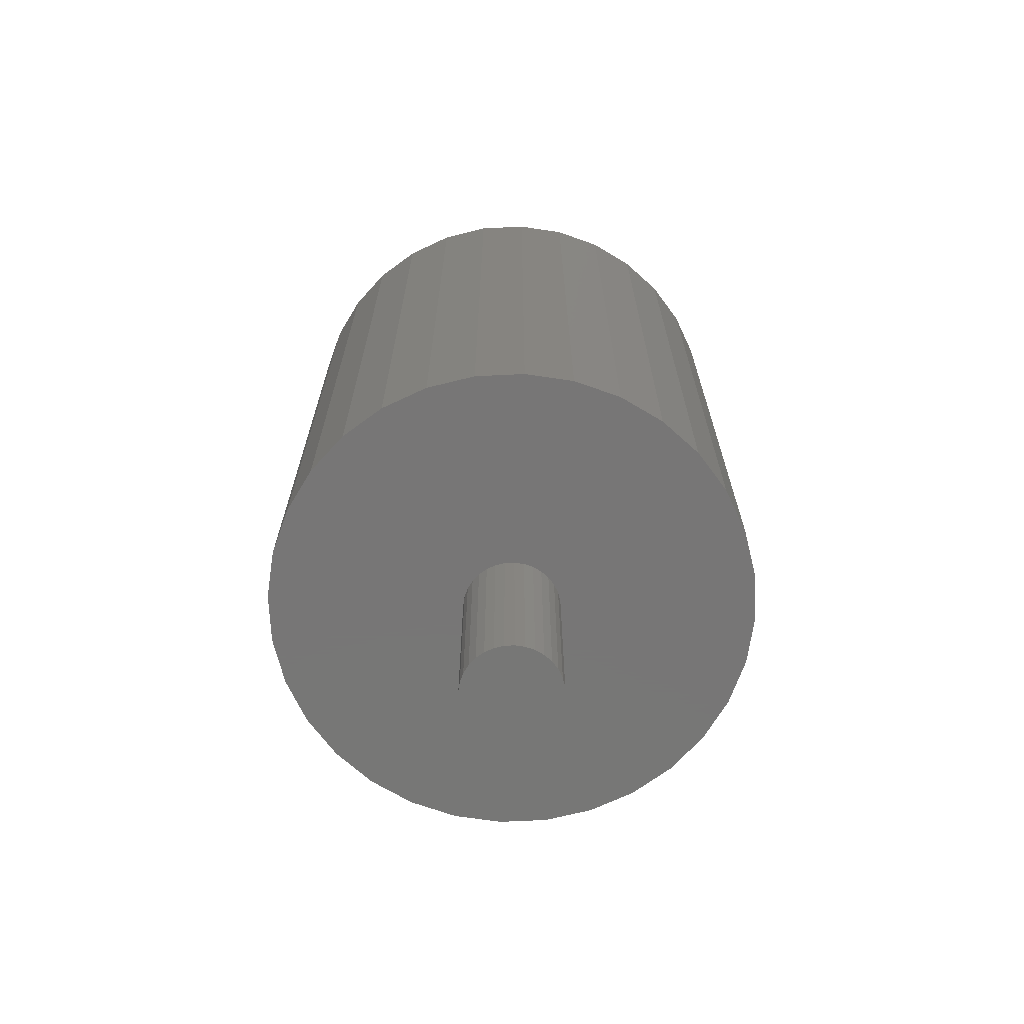
<metadata>
{"format":"stl","ext":"stl","renderer":"f3d","projection":"perspective","resolution":1024,"background":"white","views":[{"elev":-69.1,"azim":25.8,"up":"+Z"}]}
</metadata>
<code>
# stl→obj: 384 verts, 764 faces
v 0.01382 0.1548 0.001234
v -0.01665 0.1545 0.001234
v -0.04647 0.1483 0.001234
v 0.04376 0.1491 0.001234
v 0.07201 0.1377 0.001234
v 0.04647 -0.1483 0.001234
v -0.04376 -0.1491 0.001234
v -0.01382 -0.1548 0.001234
v 0.01665 -0.1545 0.001234
v 0.07452 -0.1364 0.001234
v 0.09969 -0.1192 0.001234
v -0.0975 -0.121 0.001234
v -0.07201 -0.1377 0.001234
v -0.1192 -0.09969 0.001234
v 0.121 -0.0975 0.001234
v -0.1364 -0.07452 0.001234
v 0.1377 -0.07201 0.001234
v -0.1483 -0.04647 0.001234
v 0.1491 -0.04376 0.001234
v -0.1545 -0.01665 0.001234
v 0.1548 -0.01382 0.001234
v -0.1548 0.01382 0.001234
v 0.1545 0.01665 0.001234
v -0.1491 0.04376 0.001234
v 0.1483 0.04647 0.001234
v -0.1377 0.07201 0.001234
v 0.1364 0.07452 0.001234
v -0.121 0.0975 0.001234
v 0.1192 0.09969 0.001234
v -0.09969 0.1192 0.001234
v 0.0975 0.121 0.001234
v -0.07452 0.1364 0.001234
v -0.04971 0.01459 0.05304
v -0.1548 0.01382 0.05304
v -0.04591 0.024 0.05304
v -0.0516 0.004607 0.05304
v -0.05151 -0.005549 0.05304
v -0.1545 -0.01665 0.05304
v -0.04944 -0.01549 0.05304
v -0.04547 -0.02484 0.05304
v -0.1483 -0.04647 0.05304
v -0.03975 -0.03323 0.05304
v -0.0325 -0.04035 0.05304
v -0.024 -0.04591 0.05304
v -0.01459 -0.04971 0.05304
v -0.1364 -0.07452 0.05304
v 0.024 0.04591 0.05304
v 0.01459 0.04971 0.05304
v 0.1364 0.07452 0.05304
v 0.1545 0.01665 0.05304
v 0.04944 0.01549 0.05304
v 0.04547 0.02484 0.05304
v 0.05151 0.005549 0.05304
v 0.0516 -0.004607 0.05304
v 0.1548 -0.01382 0.05304
v 0.04971 -0.01459 0.05304
v 0.04591 -0.024 0.05304
v 0.1491 -0.04376 0.05304
v 0.04035 -0.0325 0.05304
v 0.03323 -0.03975 0.05304
v 0.02484 -0.04547 0.05304
v 0.1377 -0.07201 0.05304
v 0.01549 -0.04944 0.05304
v 0.005549 -0.05151 0.05304
v 0.121 -0.0975 0.05304
v 0.09969 -0.1192 0.05304
v 0.07452 -0.1364 0.05304
v 0.04647 -0.1483 0.05304
v 0.01665 -0.1545 0.05304
v -0.004607 -0.0516 0.05304
v -0.005549 0.05151 0.05304
v -0.1377 0.07201 0.05304
v -0.121 0.0975 0.05304
v -0.09969 0.1192 0.05304
v -0.07452 0.1364 0.05304
v -0.04647 0.1483 0.05304
v -0.01665 0.1545 0.05304
v 0.01382 0.1548 0.05304
v 0.004607 0.0516 0.05304
v -0.01549 0.04944 0.05304
v -0.02484 0.04547 0.05304
v -0.1491 0.04376 0.05304
v -0.03323 0.03975 0.05304
v -0.04035 0.0325 0.05304
v -0.01382 -0.1548 0.05304
v -0.04376 -0.1491 0.05304
v -0.07201 -0.1377 0.05304
v -0.0975 -0.121 0.05304
v -0.1192 -0.09969 0.05304
v 0.04376 0.1491 0.05304
v 0.07201 0.1377 0.05304
v 0.0975 0.121 0.05304
v 0.1192 0.09969 0.05304
v 0.1483 0.04647 0.05304
v 0.03975 0.03323 0.05304
v 0.0325 0.04035 0.05304
v -0.04591 0.024 0.7266
v -0.1548 0.01382 0.7266
v -0.04971 0.01459 0.7266
v -0.0516 0.004607 0.7266
v -0.05151 -0.005549 0.7266
v -0.1545 -0.01665 0.7266
v -0.04944 -0.01549 0.7266
v -0.04547 -0.02484 0.7266
v -0.1483 -0.04647 0.7266
v -0.03975 -0.03323 0.7266
v -0.0325 -0.04035 0.7266
v -0.024 -0.04591 0.7266
v -0.01459 -0.04971 0.7266
v -0.1364 -0.07452 0.7266
v 0.1364 0.07452 0.7266
v 0.01459 0.04971 0.7266
v 0.024 0.04591 0.7266
v 0.04547 0.02484 0.7266
v 0.04944 0.01549 0.7266
v 0.1545 0.01665 0.7266
v 0.05151 0.005549 0.7266
v 0.0516 -0.004607 0.7266
v 0.1548 -0.01382 0.7266
v 0.04971 -0.01459 0.7266
v 0.04591 -0.024 0.7266
v 0.1491 -0.04376 0.7266
v 0.04035 -0.0325 0.7266
v 0.03323 -0.03975 0.7266
v 0.02484 -0.04547 0.7266
v 0.01549 -0.04944 0.7266
v 0.1377 -0.07201 0.7266
v 0.005549 -0.05151 0.7266
v -0.004607 -0.0516 0.7266
v 0.01665 -0.1545 0.7266
v 0.04647 -0.1483 0.7266
v 0.07452 -0.1364 0.7266
v 0.09969 -0.1192 0.7266
v 0.121 -0.0975 0.7266
v -0.005549 0.05151 0.7266
v 0.004607 0.0516 0.7266
v 0.01382 0.1548 0.7266
v -0.01665 0.1545 0.7266
v -0.04647 0.1483 0.7266
v -0.07452 0.1364 0.7266
v -0.09969 0.1192 0.7266
v -0.121 0.0975 0.7266
v -0.1377 0.07201 0.7266
v -0.1491 0.04376 0.7266
v -0.02484 0.04547 0.7266
v -0.01549 0.04944 0.7266
v -0.04035 0.0325 0.7266
v -0.03323 0.03975 0.7266
v -0.1192 -0.09969 0.7266
v -0.0975 -0.121 0.7266
v -0.07201 -0.1377 0.7266
v -0.04376 -0.1491 0.7266
v -0.01382 -0.1548 0.7266
v 0.1192 0.09969 0.7266
v 0.0975 0.121 0.7266
v 0.07201 0.1377 0.7266
v 0.04376 0.1491 0.7266
v 0.1483 0.04647 0.7266
v 0.0325 0.04035 0.7266
v 0.03975 0.03323 0.7266
v 0.04647 -0.1483 0.6748
v 0.0111 -0.103 0.6748
v 0.07452 -0.1364 0.6748
v 0.09969 -0.1192 0.6748
v 0.121 -0.0975 0.6748
v 0.03098 -0.09888 0.6748
v 0.04968 -0.09093 0.6748
v 0.01665 -0.1545 0.6748
v 0.04376 0.1491 0.6748
v 0.009215 0.1032 0.6748
v 0.01382 0.1548 0.6748
v -0.08069 0.065 0.6748
v -0.1377 0.07201 0.6748
v -0.06646 0.07949 0.6748
v -0.02917 -0.09943 0.6748
v -0.1192 -0.09969 0.6748
v -0.04801 -0.09183 0.6748
v 0.07201 0.1377 0.6748
v 0.0975 0.121 0.6748
v 0.02917 0.09943 0.6748
v 0.1192 0.09969 0.6748
v 0.04801 0.09183 0.6748
v 0.065 0.08069 0.6748
v -0.0111 0.103 0.6748
v -0.03098 0.09888 0.6748
v -0.09969 0.1192 0.6748
v -0.07452 0.1364 0.6748
v -0.04647 0.1483 0.6748
v -0.01665 0.1545 0.6748
v -0.121 0.0975 0.6748
v -0.04968 0.09093 0.6748
v -0.009215 -0.1032 0.6748
v -0.01382 -0.1548 0.6748
v -0.04376 -0.1491 0.6748
v -0.07201 -0.1377 0.6748
v -0.0975 -0.121 0.6748
v -0.1032 0.009215 0.6748
v -0.1548 0.01382 0.6748
v -0.09943 0.02917 0.6748
v -0.1491 0.04376 0.6748
v -0.09183 0.04801 0.6748
v -0.09093 -0.04968 0.6748
v -0.1483 -0.04647 0.6748
v -0.09888 -0.03098 0.6748
v -0.1545 -0.01665 0.6748
v -0.103 -0.0111 0.6748
v -0.065 -0.08069 0.6748
v -0.1364 -0.07452 0.6748
v -0.07949 -0.06646 0.6748
v 0.103 0.0111 0.6748
v 0.09888 0.03098 0.6748
v 0.1545 0.01665 0.6748
v 0.09093 0.04968 0.6748
v 0.1483 0.04647 0.6748
v 0.07949 0.06646 0.6748
v 0.1364 0.07452 0.6748
v 0.09183 -0.04801 0.6748
v 0.09943 -0.02917 0.6748
v 0.1491 -0.04376 0.6748
v 0.1032 -0.009215 0.6748
v 0.1548 -0.01382 0.6748
v 0.06646 -0.07949 0.6748
v 0.08069 -0.065 0.6748
v 0.1377 -0.07201 0.6748
v -0.258 0.02304 0.6229
v -0.09943 0.02917 0.6229
v -0.09183 0.04801 0.6229
v -0.2576 -0.02774 0.6229
v -0.09888 -0.03098 0.6229
v -0.103 -0.0111 0.6229
v 0.258 -0.02304 0.6229
v 0.103 0.0111 0.6229
v 0.1032 -0.009215 0.6229
v 0.09943 -0.02917 0.6229
v 0.08069 -0.065 0.6229
v 0.06646 -0.07949 0.6229
v 0.2486 -0.07293 0.6229
v 0.0111 -0.103 0.6229
v -0.009215 -0.1032 0.6229
v -0.02304 -0.258 0.6229
v 0.02774 -0.2576 0.6229
v 0.07746 -0.2472 0.6229
v 0.1242 -0.2273 0.6229
v 0.1662 -0.1987 0.6229
v 0.2017 -0.1625 0.6229
v 0.2296 -0.12 0.6229
v -0.0111 0.103 0.6229
v 0.009215 0.1032 0.6229
v 0.02304 0.258 0.6229
v -0.02774 0.2576 0.6229
v -0.07746 0.2472 0.6229
v -0.1242 0.2273 0.6229
v -0.1662 0.1987 0.6229
v -0.2017 0.1625 0.6229
v -0.2296 0.12 0.6229
v -0.2486 0.07293 0.6229
v -0.06646 0.07949 0.6229
v -0.04968 0.09093 0.6229
v -0.03098 0.09888 0.6229
v -0.2472 -0.07746 0.6229
v -0.065 -0.08069 0.6229
v -0.07949 -0.06646 0.6229
v -0.09093 -0.04968 0.6229
v -0.2273 -0.1242 0.6229
v -0.1987 -0.1662 0.6229
v -0.02917 -0.09943 0.6229
v -0.04801 -0.09183 0.6229
v -0.1625 -0.2017 0.6229
v -0.12 -0.2296 0.6229
v -0.07293 -0.2486 0.6229
v 0.02917 0.09943 0.6229
v 0.2273 0.1242 0.6229
v 0.1987 0.1662 0.6229
v 0.1625 0.2017 0.6229
v 0.12 0.2296 0.6229
v 0.07293 0.2486 0.6229
v 0.04801 0.09183 0.6229
v 0.065 0.08069 0.6229
v 0.2472 0.07746 0.6229
v 0.04968 -0.09093 0.6229
v 0.03098 -0.09888 0.6229
v -0.08069 0.065 0.6229
v -0.1032 0.009215 0.6229
v 0.09093 0.04968 0.6229
v 0.2576 0.02774 0.6229
v 0.07949 0.06646 0.6229
v 0.09888 0.03098 0.6229
v 0.09183 -0.04801 0.6229
v -0.04591 0.024 -0.05058
v -0.258 0.02304 -0.05058
v -0.04035 0.0325 -0.05058
v -0.04971 0.01459 -0.05058
v -0.2576 -0.02774 -0.05058
v -0.05151 -0.005549 -0.05058
v -0.04944 -0.01549 -0.05058
v -0.04547 -0.02484 -0.05058
v -0.03975 -0.03323 -0.05058
v 0.2576 0.02774 -0.05058
v 0.04547 0.02484 -0.05058
v 0.03975 0.03323 -0.05058
v 0.04944 0.01549 -0.05058
v 0.05151 0.005549 -0.05058
v 0.005549 -0.05151 -0.05058
v 0.2486 -0.07293 -0.05058
v 0.2296 -0.12 -0.05058
v 0.2017 -0.1625 -0.05058
v 0.1662 -0.1987 -0.05058
v 0.1242 -0.2273 -0.05058
v 0.07746 -0.2472 -0.05058
v 0.02774 -0.2576 -0.05058
v -0.02304 -0.258 -0.05058
v -0.004607 -0.0516 -0.05058
v -0.005549 0.05151 -0.05058
v -0.2486 0.07293 -0.05058
v -0.2296 0.12 -0.05058
v -0.2017 0.1625 -0.05058
v -0.1662 0.1987 -0.05058
v -0.1242 0.2273 -0.05058
v -0.07746 0.2472 -0.05058
v -0.02774 0.2576 -0.05058
v 0.02304 0.258 -0.05058
v 0.004607 0.0516 -0.05058
v -0.01549 0.04944 -0.05058
v -0.02484 0.04547 -0.05058
v -0.03323 0.03975 -0.05058
v -0.07293 -0.2486 -0.05058
v -0.12 -0.2296 -0.05058
v -0.1625 -0.2017 -0.05058
v -0.1987 -0.1662 -0.05058
v -0.2273 -0.1242 -0.05058
v -0.2472 -0.07746 -0.05058
v -0.0325 -0.04035 -0.05058
v -0.024 -0.04591 -0.05058
v -0.01459 -0.04971 -0.05058
v 0.07293 0.2486 -0.05058
v 0.12 0.2296 -0.05058
v 0.1625 0.2017 -0.05058
v 0.1987 0.1662 -0.05058
v 0.2273 0.1242 -0.05058
v 0.2472 0.07746 -0.05058
v 0.01459 0.04971 -0.05058
v 0.0325 0.04035 -0.05058
v 0.024 0.04591 -0.05058
v 0.258 -0.02304 -0.05058
v 0.04035 -0.0325 -0.05058
v 0.04591 -0.024 -0.05058
v 0.04971 -0.01459 -0.05058
v 0.0516 -0.004607 -0.05058
v 0.01549 -0.04944 -0.05058
v 0.02484 -0.04547 -0.05058
v 0.03323 -0.03975 -0.05058
v -0.0516 0.004607 -0.05058
v -0.01549 0.04944 -0.2578
v -0.005549 0.05151 -0.2578
v 0.004607 0.0516 -0.2578
v 0.01459 0.04971 -0.2578
v 0.0325 0.04035 -0.2578
v -0.03323 0.03975 -0.2578
v 0.024 0.04591 -0.2578
v -0.04035 0.0325 -0.2578
v 0.03975 0.03323 -0.2578
v -0.04591 0.024 -0.2578
v 0.04547 0.02484 -0.2578
v -0.04971 0.01459 -0.2578
v 0.04944 0.01549 -0.2578
v -0.0516 0.004607 -0.2578
v -0.04944 -0.01549 -0.2578
v -0.05151 -0.005549 -0.2578
v 0.0516 -0.004607 -0.2578
v 0.04971 -0.01459 -0.2578
v -0.04547 -0.02484 -0.2578
v 0.04591 -0.024 -0.2578
v -0.03975 -0.03323 -0.2578
v 0.04035 -0.0325 -0.2578
v -0.0325 -0.04035 -0.2578
v 0.03323 -0.03975 -0.2578
v -0.024 -0.04591 -0.2578
v -0.004607 -0.0516 -0.2578
v -0.01459 -0.04971 -0.2578
v 0.01549 -0.04944 -0.2578
v 0.005549 -0.05151 -0.2578
v -0.02484 0.04547 -0.2578
v 0.02484 -0.04547 -0.2578
v 0.05151 0.005549 -0.2578
f 1 2 3
f 1 3 4
f 5 4 3
f 6 7 8
f 6 8 9
f 10 11 12
f 10 12 13
f 10 13 7
f 10 7 6
f 12 11 14
f 14 11 15
f 14 15 16
f 16 15 17
f 16 17 18
f 18 17 19
f 18 19 20
f 20 19 21
f 20 21 22
f 22 21 23
f 22 23 24
f 24 23 25
f 24 25 26
f 26 25 27
f 26 27 28
f 28 27 29
f 28 29 30
f 30 29 31
f 30 31 32
f 32 31 5
f 32 5 3
f 33 34 35
f 36 34 33
f 34 36 37
f 37 38 34
f 37 39 38
f 38 39 40
f 40 41 38
f 41 40 42
f 41 42 43
f 44 41 43
f 41 44 45
f 45 46 41
f 47 48 49
f 50 51 52
f 53 51 50
f 54 53 50
f 55 54 50
f 56 54 55
f 57 56 55
f 58 57 55
f 59 57 58
f 60 59 58
f 61 60 58
f 61 58 62
f 61 62 63
f 64 63 62
f 64 62 65
f 64 65 66
f 64 66 67
f 64 67 68
f 64 68 69
f 64 69 70
f 71 72 73
f 71 73 74
f 71 74 75
f 71 75 76
f 71 76 77
f 71 77 78
f 71 78 79
f 72 71 80
f 72 80 81
f 72 81 82
f 82 81 83
f 82 83 84
f 82 84 35
f 82 35 34
f 70 69 85
f 70 85 86
f 70 86 87
f 70 87 88
f 70 88 89
f 70 89 46
f 70 46 45
f 79 78 90
f 79 90 91
f 79 91 92
f 79 92 93
f 79 93 49
f 79 49 48
f 94 50 52
f 94 52 95
f 94 95 96
f 94 96 47
f 94 47 49
f 97 98 99
f 99 98 100
f 101 100 98
f 98 102 101
f 102 103 101
f 104 103 102
f 102 105 104
f 106 104 105
f 107 106 105
f 107 105 108
f 109 108 105
f 105 110 109
f 111 112 113
f 114 115 116
f 116 115 117
f 116 117 118
f 116 118 119
f 119 118 120
f 119 120 121
f 119 121 122
f 122 121 123
f 122 123 124
f 125 126 127
f 125 127 122
f 125 122 124
f 128 129 130
f 128 130 131
f 128 131 132
f 128 132 133
f 128 133 134
f 128 134 127
f 128 127 126
f 135 136 137
f 135 137 138
f 135 138 139
f 135 139 140
f 135 140 141
f 135 141 142
f 135 142 143
f 143 144 145
f 143 145 146
f 143 146 135
f 144 98 97
f 144 97 147
f 144 147 148
f 144 148 145
f 129 109 110
f 129 110 149
f 129 149 150
f 129 150 151
f 129 151 152
f 129 152 153
f 129 153 130
f 136 112 111
f 136 111 154
f 136 154 155
f 136 155 156
f 136 156 157
f 136 157 137
f 158 111 113
f 158 113 159
f 158 159 160
f 158 160 114
f 158 114 116
f 161 162 163
f 162 164 163
f 165 166 167
f 162 161 168
f 169 170 171
f 172 173 174
f 175 176 177
f 170 169 178
f 178 179 170
f 180 170 179
f 181 180 179
f 182 180 181
f 183 182 181
f 166 165 164
f 162 166 164
f 184 185 186
f 184 186 187
f 184 187 188
f 184 188 189
f 184 189 171
f 184 171 170
f 190 186 185
f 190 185 191
f 190 191 174
f 190 174 173
f 192 162 168
f 192 168 193
f 192 193 194
f 192 194 195
f 192 195 196
f 192 196 176
f 192 176 175
f 197 198 199
f 199 198 200
f 199 200 201
f 201 200 173
f 201 173 172
f 202 203 204
f 204 203 205
f 204 205 206
f 206 205 198
f 206 198 197
f 177 176 207
f 207 176 208
f 207 208 209
f 209 208 203
f 209 203 202
f 210 211 212
f 212 211 213
f 212 213 214
f 214 213 215
f 214 215 216
f 216 215 183
f 216 183 181
f 217 218 219
f 219 218 220
f 219 220 221
f 221 220 210
f 221 210 212
f 167 222 165
f 165 222 223
f 165 223 224
f 224 223 217
f 224 217 219
f 225 226 227
f 228 229 230
f 231 232 233
f 233 234 231
f 235 236 237
f 238 239 240
f 238 240 241
f 238 241 242
f 238 242 243
f 238 243 244
f 238 244 245
f 238 245 246
f 247 248 249
f 247 249 250
f 247 250 251
f 247 251 252
f 247 252 253
f 247 253 254
f 247 254 255
f 255 256 257
f 255 257 258
f 255 258 259
f 255 259 247
f 260 261 262
f 260 262 263
f 260 263 229
f 260 229 228
f 264 265 239
f 264 239 266
f 264 266 267
f 264 267 261
f 264 261 260
f 239 265 268
f 239 268 269
f 239 269 270
f 239 270 240
f 248 271 272
f 248 272 273
f 248 273 274
f 248 274 275
f 248 275 276
f 248 276 249
f 272 271 277
f 272 277 278
f 272 278 279
f 246 237 236
f 246 236 280
f 246 280 281
f 246 281 238
f 225 227 256
f 256 227 282
f 256 282 257
f 228 230 225
f 225 230 283
f 225 283 226
f 284 285 286
f 286 285 279
f 286 279 278
f 232 231 287
f 287 231 285
f 287 285 284
f 231 234 237
f 237 234 288
f 237 288 235
f 289 290 291
f 290 289 292
f 293 294 295
f 295 296 293
f 293 296 297
f 298 299 300
f 301 299 298
f 302 301 298
f 303 304 305
f 303 305 306
f 303 306 307
f 303 307 308
f 303 308 309
f 303 309 310
f 303 310 311
f 303 311 312
f 313 314 315
f 313 315 316
f 313 316 317
f 313 317 318
f 313 318 319
f 313 319 320
f 313 320 321
f 313 321 322
f 314 313 323
f 314 323 324
f 314 324 325
f 314 325 291
f 314 291 290
f 312 311 326
f 312 326 327
f 312 327 328
f 312 328 329
f 312 329 330
f 312 330 331
f 331 293 297
f 331 297 332
f 331 332 333
f 331 333 334
f 331 334 312
f 322 321 335
f 322 335 336
f 322 336 337
f 322 337 338
f 322 338 339
f 322 339 340
f 322 340 341
f 340 298 300
f 340 300 342
f 340 342 343
f 340 343 341
f 344 304 345
f 344 345 346
f 344 346 347
f 344 347 348
f 344 348 302
f 344 302 298
f 304 303 349
f 304 349 350
f 304 350 351
f 304 351 345
f 292 352 290
f 290 352 294
f 290 294 293
f 353 354 355
f 356 353 355
f 357 358 359
f 360 358 357
f 361 360 357
f 362 360 361
f 363 362 361
f 364 362 363
f 365 364 363
f 366 364 365
f 367 368 369
f 370 367 369
f 371 367 370
f 372 371 370
f 373 371 372
f 374 373 372
f 375 373 374
f 376 375 374
f 377 375 376
f 378 379 380
f 381 378 380
f 382 353 356
f 382 356 359
f 382 359 358
f 383 380 379
f 383 379 377
f 383 377 376
f 365 384 366
f 366 384 369
f 366 369 368
f 27 93 29
f 29 93 92
f 29 92 31
f 31 92 91
f 31 91 5
f 5 91 90
f 5 90 4
f 4 90 78
f 4 78 1
f 1 78 77
f 1 77 2
f 2 77 76
f 2 76 3
f 3 76 75
f 3 75 32
f 93 27 49
f 49 27 25
f 49 25 94
f 94 25 23
f 94 23 50
f 50 23 21
f 50 21 55
f 55 21 19
f 55 19 58
f 58 19 17
f 58 17 62
f 62 17 15
f 62 15 65
f 65 15 11
f 65 11 66
f 66 11 10
f 66 10 67
f 52 160 95
f 95 160 159
f 95 159 96
f 96 159 113
f 96 113 47
f 47 113 112
f 47 112 48
f 48 112 136
f 48 136 79
f 79 136 135
f 79 135 71
f 71 135 146
f 71 146 80
f 80 146 145
f 80 145 81
f 160 52 114
f 114 52 51
f 114 51 115
f 115 51 53
f 115 53 117
f 117 53 54
f 117 54 118
f 118 54 56
f 118 56 120
f 120 56 57
f 120 57 121
f 121 57 59
f 121 59 123
f 123 59 60
f 123 60 124
f 124 60 61
f 124 61 125
f 187 140 188
f 188 140 139
f 188 139 189
f 189 139 138
f 189 138 171
f 171 138 137
f 171 137 169
f 169 137 157
f 169 157 178
f 178 157 156
f 178 156 179
f 179 156 155
f 179 155 181
f 181 155 154
f 181 154 216
f 216 154 111
f 216 111 214
f 214 111 158
f 214 158 212
f 212 158 116
f 212 116 221
f 221 116 119
f 221 119 219
f 219 119 122
f 219 122 224
f 224 122 127
f 224 127 165
f 165 127 134
f 165 134 164
f 164 134 133
f 164 133 163
f 163 133 132
f 258 191 259
f 259 191 185
f 259 185 247
f 247 185 184
f 247 184 248
f 248 184 170
f 248 170 271
f 271 170 180
f 271 180 277
f 277 180 182
f 277 182 278
f 278 182 183
f 278 183 286
f 286 183 215
f 286 215 284
f 284 215 213
f 284 213 287
f 287 213 211
f 287 211 232
f 232 211 210
f 232 210 233
f 233 210 220
f 233 220 234
f 234 220 218
f 234 218 288
f 288 218 217
f 288 217 235
f 235 217 223
f 235 223 236
f 236 223 222
f 236 222 280
f 280 222 167
f 318 252 319
f 319 252 251
f 319 251 320
f 320 251 250
f 320 250 321
f 321 250 249
f 321 249 335
f 335 249 276
f 335 276 336
f 336 276 275
f 336 275 337
f 337 275 274
f 337 274 338
f 338 274 273
f 338 273 339
f 339 273 272
f 339 272 340
f 340 272 279
f 340 279 298
f 298 279 285
f 298 285 344
f 344 285 231
f 344 231 304
f 304 231 237
f 304 237 305
f 305 237 246
f 305 246 306
f 306 246 245
f 306 245 307
f 307 245 244
f 307 244 308
f 308 244 243
f 382 324 353
f 353 324 323
f 353 323 354
f 354 323 313
f 354 313 355
f 355 313 322
f 355 322 356
f 356 322 341
f 356 341 359
f 359 341 343
f 359 343 357
f 357 343 342
f 357 342 361
f 361 342 300
f 361 300 363
f 363 300 299
f 363 299 365
f 365 299 301
f 365 301 384
f 384 301 302
f 384 302 369
f 369 302 348
f 369 348 370
f 370 348 347
f 370 347 372
f 372 347 346
f 372 346 374
f 374 346 345
f 374 345 376
f 376 345 351
f 376 351 383
f 383 351 350
f 16 89 14
f 14 89 88
f 14 88 12
f 12 88 87
f 12 87 13
f 13 87 86
f 13 86 7
f 7 86 85
f 7 85 8
f 8 85 69
f 8 69 9
f 9 69 68
f 9 68 6
f 6 68 67
f 6 67 10
f 89 16 46
f 46 16 18
f 46 18 41
f 41 18 20
f 41 20 38
f 38 20 22
f 38 22 34
f 34 22 24
f 34 24 82
f 82 24 26
f 82 26 72
f 72 26 28
f 72 28 73
f 73 28 30
f 73 30 74
f 74 30 32
f 74 32 75
f 40 106 42
f 42 106 107
f 42 107 43
f 43 107 108
f 43 108 44
f 44 108 109
f 44 109 45
f 45 109 129
f 45 129 70
f 70 129 128
f 70 128 64
f 64 128 126
f 64 126 63
f 63 126 125
f 63 125 61
f 106 40 104
f 104 40 39
f 104 39 103
f 103 39 37
f 103 37 101
f 101 37 36
f 101 36 100
f 100 36 33
f 100 33 99
f 99 33 35
f 99 35 97
f 97 35 84
f 97 84 147
f 147 84 83
f 147 83 148
f 148 83 81
f 148 81 145
f 163 132 161
f 161 132 131
f 161 131 168
f 168 131 130
f 168 130 193
f 193 130 153
f 193 153 194
f 194 153 152
f 194 152 195
f 195 152 151
f 195 151 196
f 196 151 150
f 196 150 176
f 176 150 149
f 176 149 208
f 208 149 110
f 208 110 203
f 203 110 105
f 203 105 205
f 205 105 102
f 205 102 198
f 198 102 98
f 198 98 200
f 200 98 144
f 200 144 173
f 173 144 143
f 173 143 190
f 190 143 142
f 190 142 186
f 186 142 141
f 186 141 187
f 187 141 140
f 280 167 281
f 281 167 166
f 281 166 238
f 238 166 162
f 238 162 239
f 239 162 192
f 239 192 266
f 266 192 175
f 266 175 267
f 267 175 177
f 267 177 261
f 261 177 207
f 261 207 262
f 262 207 209
f 262 209 263
f 263 209 202
f 263 202 229
f 229 202 204
f 229 204 230
f 230 204 206
f 230 206 283
f 283 206 197
f 283 197 226
f 226 197 199
f 226 199 227
f 227 199 201
f 227 201 282
f 282 201 172
f 282 172 257
f 257 172 174
f 257 174 258
f 258 174 191
f 308 243 309
f 309 243 242
f 309 242 310
f 310 242 241
f 310 241 311
f 311 241 240
f 311 240 326
f 326 240 270
f 326 270 327
f 327 270 269
f 327 269 328
f 328 269 268
f 328 268 329
f 329 268 265
f 329 265 330
f 330 265 264
f 330 264 331
f 331 264 260
f 331 260 293
f 293 260 228
f 293 228 290
f 290 228 225
f 290 225 314
f 314 225 256
f 314 256 315
f 315 256 255
f 315 255 316
f 316 255 254
f 316 254 317
f 317 254 253
f 317 253 318
f 318 253 252
f 383 350 380
f 380 350 349
f 380 349 381
f 381 349 303
f 381 303 378
f 378 303 312
f 378 312 379
f 379 312 334
f 379 334 377
f 377 334 333
f 377 333 375
f 375 333 332
f 375 332 373
f 373 332 297
f 373 297 371
f 371 297 296
f 371 296 367
f 367 296 295
f 367 295 368
f 368 295 294
f 368 294 366
f 366 294 352
f 366 352 364
f 364 352 292
f 364 292 362
f 362 292 289
f 362 289 360
f 360 289 291
f 360 291 358
f 358 291 325
f 358 325 382
f 382 325 324

</code>
